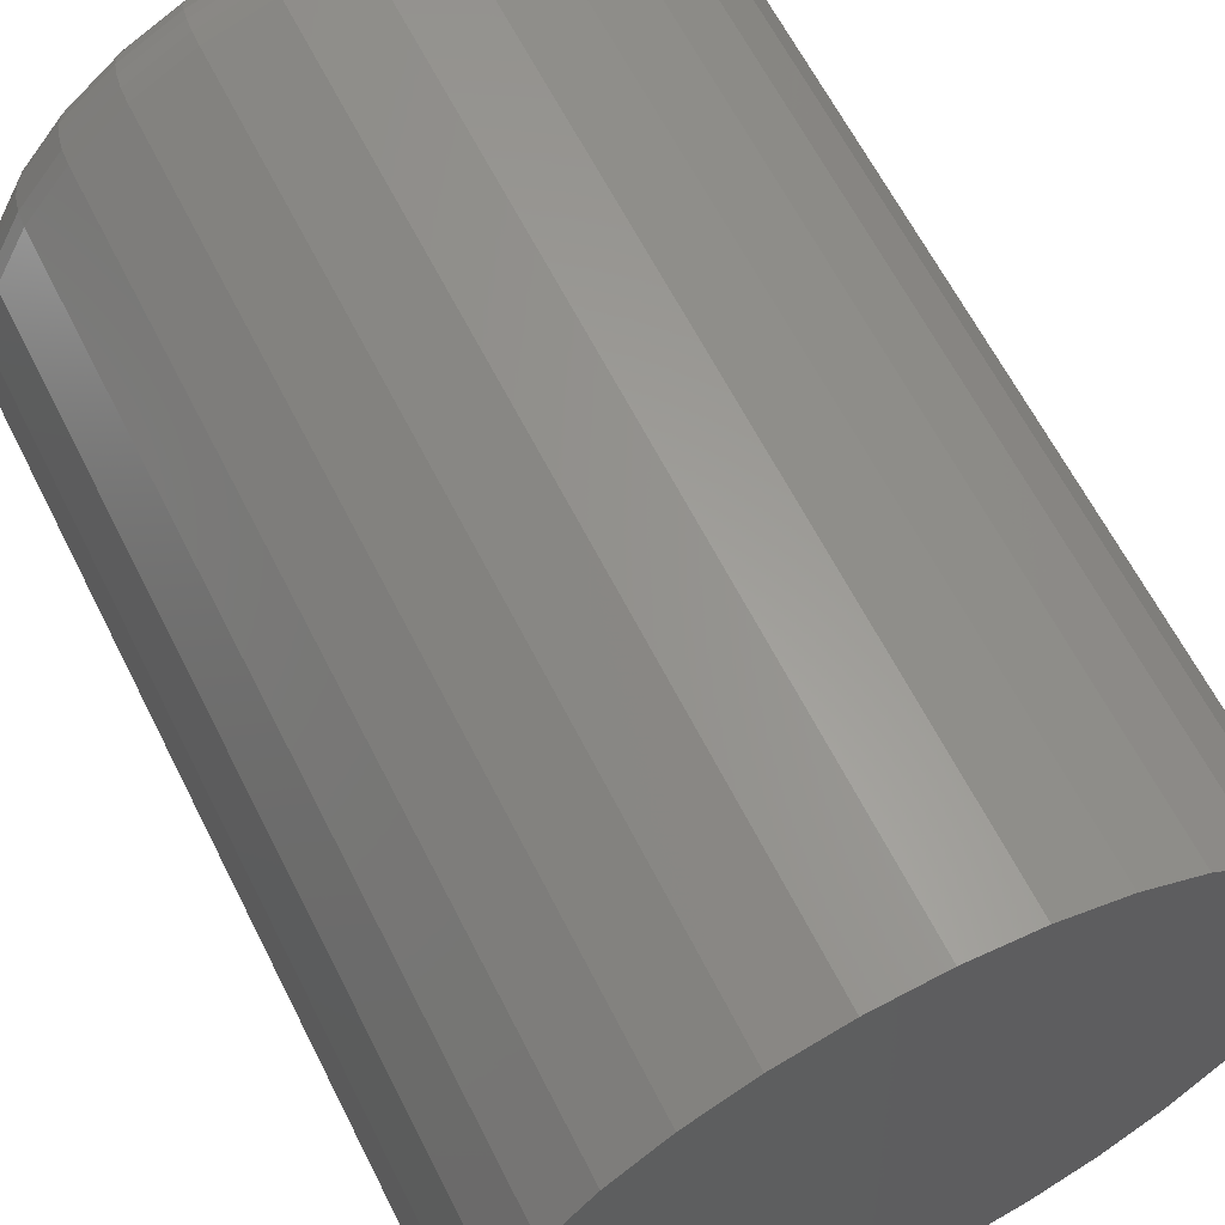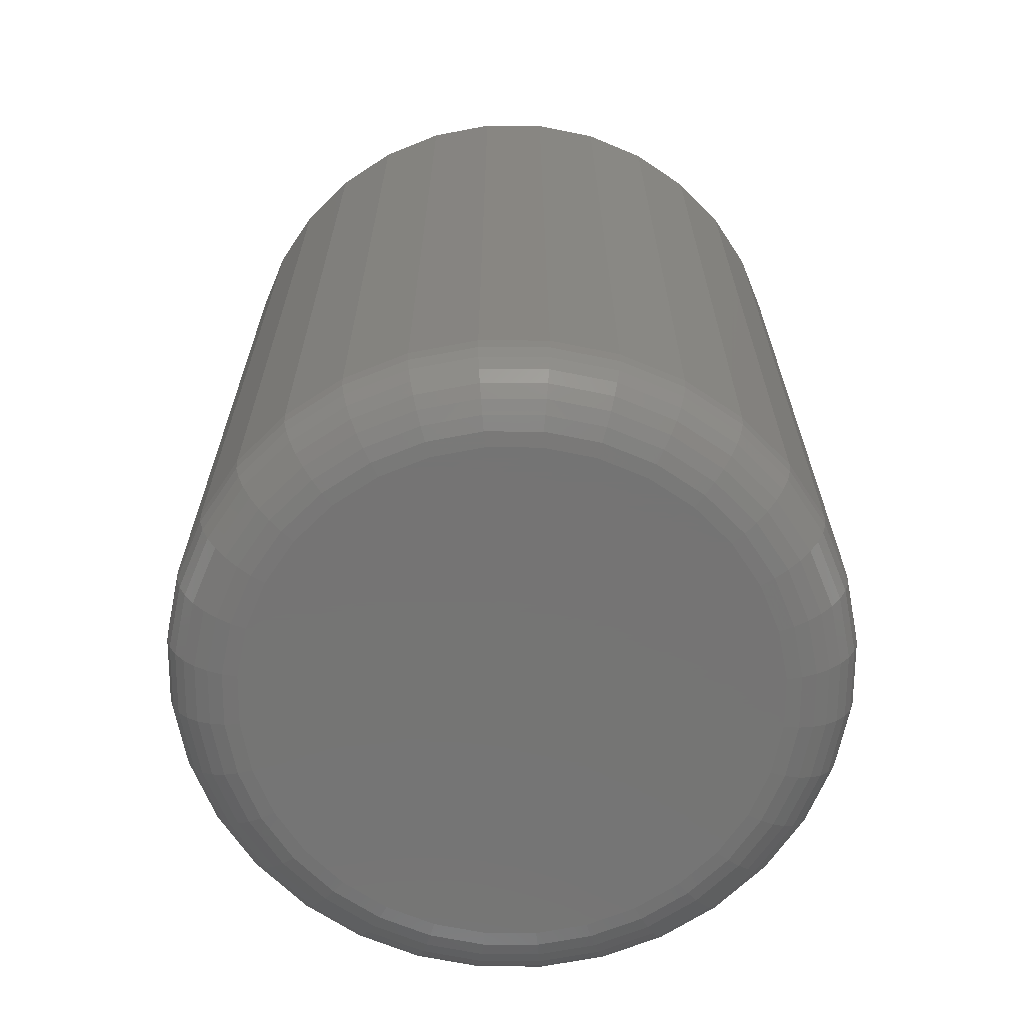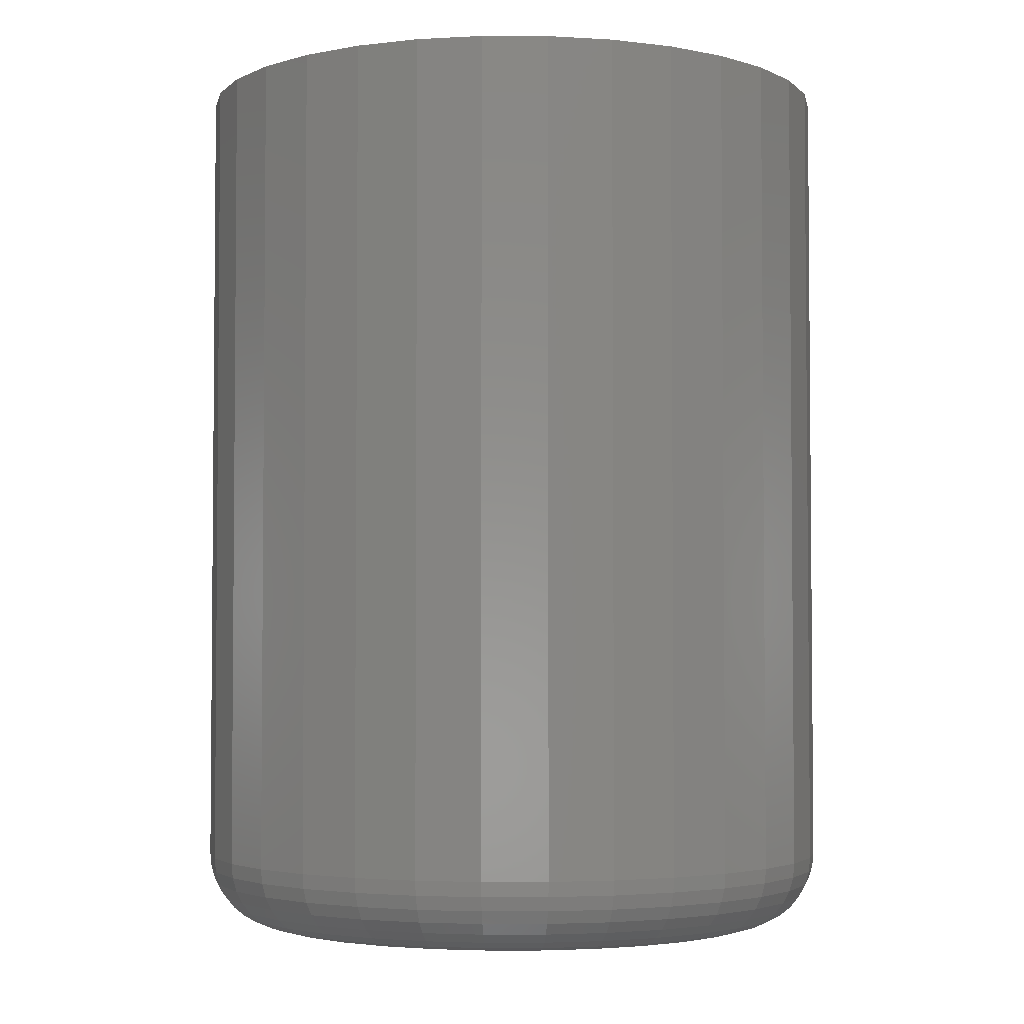
<metadata>
{"format":"stl","ext":"stl","renderer":"f3d","projection":"perspective","resolution":1024,"background":"white","views":[{"elev":63.0,"azim":-26.7,"up":"+Y"},{"elev":-66.8,"azim":-152.2,"up":"+Z"},{"elev":-3.2,"azim":-6.1,"up":"+Z"}]}
</metadata>
<code>
# stl→obj: 320 verts, 636 faces
v 0.003947 0.2138 0
v 0.04566 0.2097 0
v -0.03777 0.2097 0
v -0.07788 0.1975 0
v 0.08577 0.1975 0
v 0.04566 -0.2097 0
v -0.03777 -0.2097 0
v 0.08577 -0.1975 0
v 0.003947 -0.2138 0
v -0.07788 -0.1975 0
v -0.1148 -0.1778 0
v 0.1227 -0.1778 0
v -0.1472 -0.1512 0
v 0.1551 -0.1512 0
v -0.1738 -0.1188 0
v 0.1817 -0.1188 0
v -0.1936 -0.08182 0
v 0.2015 -0.08182 0
v -0.2058 -0.04171 0
v 0.2137 -0.04171 0
v -0.2099 -7.303e-17 0
v 0.2178 -5.663e-17 0
v -0.2058 0.04171 0
v 0.2137 0.04171 0
v -0.1936 0.08182 0
v 0.2015 0.08182 0
v -0.1738 0.1188 0
v 0.1817 0.1188 0
v -0.1472 0.1512 0
v 0.1551 0.1512 0
v -0.1148 0.1778 0
v 0.1227 0.1778 0
v 0.2803 -3.131e-16 0.0625
v 0.2803 0 0.75
v 0.275 -0.05391 0.0625
v 0.275 -0.05391 0.75
v 0.2592 -0.1057 0.0625
v 0.2592 -0.1057 0.75
v 0.2337 -0.1535 0.0625
v 0.2337 -0.1535 0.75
v 0.1993 -0.1954 0.0625
v 0.1993 -0.1954 0.75
v 0.1575 -0.2297 0.0625
v 0.1575 -0.2297 0.75
v 0.1097 -0.2553 0.0625
v 0.1097 -0.2553 0.75
v 0.05785 -0.271 0.0625
v 0.05785 -0.271 0.75
v 0.003947 -0.2763 0.0625
v 0.003947 -0.2763 0.75
v -0.04996 -0.271 0.0625
v -0.04996 -0.271 0.75
v -0.1018 -0.2553 0.0625
v -0.1018 -0.2553 0.75
v -0.1496 -0.2297 0.0625
v -0.1496 -0.2297 0.75
v -0.1914 -0.1954 0.0625
v -0.1914 -0.1954 0.75
v -0.2258 -0.1535 0.0625
v -0.2258 -0.1535 0.75
v -0.2513 -0.1057 0.0625
v -0.2513 -0.1057 0.75
v -0.2671 -0.05391 0.0625
v -0.2671 -0.05391 0.75
v -0.2724 3.384e-17 0.0625
v -0.2724 3.384e-17 0.75
v -0.2671 0.05391 0.0625
v -0.2671 0.05391 0.75
v -0.2513 0.1057 0.0625
v -0.2513 0.1057 0.75
v -0.2258 0.1535 0.0625
v -0.2258 0.1535 0.75
v -0.1914 0.1954 0.0625
v -0.1914 0.1954 0.75
v -0.1496 0.2297 0.0625
v -0.1496 0.2297 0.75
v -0.1018 0.2553 0.0625
v -0.1018 0.2553 0.75
v -0.04996 0.271 0.0625
v -0.04996 0.271 0.75
v 0.003947 0.2763 0.0625
v 0.003947 0.2763 0.75
v 0.05785 0.271 0.0625
v 0.05785 0.271 0.75
v 0.1097 0.2553 0.0625
v 0.1097 0.2553 0.75
v 0.1575 0.2297 0.0625
v 0.1575 0.2297 0.75
v 0.1993 0.1954 0.0625
v 0.1993 0.1954 0.75
v 0.2337 0.1535 0.0625
v 0.2337 0.1535 0.75
v 0.2592 0.1057 0.0625
v 0.2592 0.1057 0.75
v 0.275 0.05391 0.0625
v 0.275 0.05391 0.75
v -0.2712 -1.943e-16 0.05031
v -0.2659 0.05367 0.05031
v -0.2676 -1.943e-16 0.03858
v -0.2624 0.05298 0.03858
v -0.2618 -1.665e-16 0.02778
v -0.2567 0.05185 0.02778
v -0.2541 -1.665e-16 0.01831
v -0.2491 0.05034 0.01831
v -0.2446 -1.527e-16 0.01053
v -0.2398 0.04849 0.01053
v -0.2338 -1.249e-16 0.004758
v -0.2292 0.04638 0.004758
v -0.2221 -1.249e-16 0.001201
v -0.2177 0.04409 0.001201
v 0.2738 0.05367 0.05031
v 0.2791 -2.22e-16 0.05031
v 0.2703 0.05298 0.03858
v 0.2755 -2.22e-16 0.03858
v 0.2646 0.05185 0.02778
v 0.2697 -2.359e-16 0.02778
v 0.257 0.05034 0.01831
v 0.262 -2.082e-16 0.01831
v 0.2477 0.04849 0.01053
v 0.2525 -2.082e-16 0.01053
v 0.2371 0.04638 0.004758
v 0.2417 -1.804e-16 0.004758
v 0.2256 0.04409 0.001201
v 0.23 -1.804e-16 0.001201
v 0.2581 0.1053 0.05031
v 0.2548 0.1039 0.03858
v 0.2495 0.1017 0.02778
v 0.2423 0.09874 0.01831
v 0.2336 0.09511 0.01053
v 0.2236 0.09098 0.004758
v 0.2128 0.08649 0.001201
v 0.2327 0.1528 0.05031
v 0.2297 0.1509 0.03858
v 0.2249 0.1477 0.02778
v 0.2185 0.1433 0.01831
v 0.2106 0.1381 0.01053
v 0.2016 0.1321 0.004758
v 0.1919 0.1256 0.001201
v 0.1985 0.1945 0.05031
v 0.196 0.192 0.03858
v 0.1919 0.1879 0.02778
v 0.1864 0.1824 0.01831
v 0.1797 0.1757 0.01053
v 0.1721 0.1681 0.004758
v 0.1638 0.1598 0.001201
v 0.1568 0.2287 0.05031
v 0.1548 0.2258 0.03858
v 0.1516 0.221 0.02778
v 0.1473 0.2145 0.01831
v 0.142 0.2067 0.01053
v 0.136 0.1977 0.004758
v 0.1295 0.1879 0.001201
v 0.1092 0.2542 0.05031
v 0.1079 0.2509 0.03858
v 0.1057 0.2456 0.02778
v 0.1027 0.2384 0.01831
v 0.09906 0.2296 0.01053
v 0.09492 0.2196 0.004758
v 0.09044 0.2088 0.001201
v 0.05762 0.2698 0.05031
v 0.05693 0.2663 0.03858
v 0.0558 0.2607 0.02778
v 0.05428 0.2531 0.01831
v 0.05243 0.2438 0.01053
v 0.05033 0.2332 0.004758
v 0.04804 0.2217 0.001201
v 0.003947 0.2751 0.05031
v 0.003947 0.2716 0.03858
v 0.003947 0.2658 0.02778
v 0.003947 0.258 0.01831
v 0.003947 0.2485 0.01053
v 0.003947 0.2377 0.004758
v 0.003947 0.226 0.001201
v -0.04972 0.2698 0.05031
v -0.04903 0.2663 0.03858
v -0.0479 0.2607 0.02778
v -0.04639 0.2531 0.01831
v -0.04454 0.2438 0.01053
v -0.04243 0.2332 0.004758
v -0.04014 0.2217 0.001201
v -0.1013 0.2542 0.05031
v -0.09997 0.2509 0.03858
v -0.09776 0.2456 0.02778
v -0.09479 0.2384 0.01831
v -0.09116 0.2296 0.01053
v -0.08703 0.2196 0.004758
v -0.08254 0.2088 0.001201
v -0.1489 0.2287 0.05031
v -0.1469 0.2258 0.03858
v -0.1437 0.221 0.02778
v -0.1394 0.2145 0.01831
v -0.1341 0.2067 0.01053
v -0.1281 0.1977 0.004758
v -0.1216 0.1879 0.001201
v -0.1906 0.1945 0.05031
v -0.1881 0.192 0.03858
v -0.184 0.1879 0.02778
v -0.1785 0.1824 0.01831
v -0.1718 0.1757 0.01053
v -0.1642 0.1681 0.004758
v -0.1559 0.1598 0.001201
v -0.2248 0.1528 0.05031
v -0.2218 0.1509 0.03858
v -0.217 0.1477 0.02778
v -0.2106 0.1433 0.01831
v -0.2027 0.1381 0.01053
v -0.1937 0.1321 0.004758
v -0.184 0.1256 0.001201
v -0.2502 0.1053 0.05031
v -0.2469 0.1039 0.03858
v -0.2416 0.1017 0.02778
v -0.2344 0.09874 0.01831
v -0.2257 0.09511 0.01053
v -0.2157 0.09098 0.004758
v -0.2049 0.08649 0.001201
v 0.2738 -0.05367 0.05031
v 0.2703 -0.05298 0.03858
v 0.2646 -0.05185 0.02778
v 0.257 -0.05034 0.01831
v 0.2477 -0.04849 0.01053
v 0.2371 -0.04638 0.004758
v 0.2256 -0.04409 0.001201
v -0.2659 -0.05367 0.05031
v -0.2624 -0.05298 0.03858
v -0.2567 -0.05185 0.02778
v -0.2491 -0.05034 0.01831
v -0.2398 -0.04849 0.01053
v -0.2292 -0.04638 0.004758
v -0.2177 -0.04409 0.001201
v -0.2502 -0.1053 0.05031
v -0.2469 -0.1039 0.03858
v -0.2416 -0.1017 0.02778
v -0.2344 -0.09874 0.01831
v -0.2257 -0.09511 0.01053
v -0.2157 -0.09098 0.004758
v -0.2049 -0.08649 0.001201
v -0.2248 -0.1528 0.05031
v -0.2218 -0.1509 0.03858
v -0.217 -0.1477 0.02778
v -0.2106 -0.1433 0.01831
v -0.2027 -0.1381 0.01053
v -0.1937 -0.1321 0.004758
v -0.184 -0.1256 0.001201
v -0.1906 -0.1945 0.05031
v -0.1881 -0.192 0.03858
v -0.184 -0.1879 0.02778
v -0.1785 -0.1824 0.01831
v -0.1718 -0.1757 0.01053
v -0.1642 -0.1681 0.004758
v -0.1559 -0.1598 0.001201
v -0.1489 -0.2287 0.05031
v -0.1469 -0.2258 0.03858
v -0.1437 -0.221 0.02778
v -0.1394 -0.2145 0.01831
v -0.1341 -0.2067 0.01053
v -0.1281 -0.1977 0.004758
v -0.1216 -0.1879 0.001201
v -0.1013 -0.2542 0.05031
v -0.09997 -0.2509 0.03858
v -0.09776 -0.2456 0.02778
v -0.09479 -0.2384 0.01831
v -0.09116 -0.2296 0.01053
v -0.08703 -0.2196 0.004758
v -0.08254 -0.2088 0.001201
v -0.04972 -0.2698 0.05031
v -0.04903 -0.2663 0.03858
v -0.0479 -0.2607 0.02778
v -0.04639 -0.2531 0.01831
v -0.04454 -0.2438 0.01053
v -0.04243 -0.2332 0.004758
v -0.04014 -0.2217 0.001201
v 0.003947 -0.2751 0.05031
v 0.003947 -0.2716 0.03858
v 0.003947 -0.2658 0.02778
v 0.003947 -0.258 0.01831
v 0.003947 -0.2485 0.01053
v 0.003947 -0.2377 0.004758
v 0.003947 -0.226 0.001201
v 0.05762 -0.2698 0.05031
v 0.05693 -0.2663 0.03858
v 0.0558 -0.2607 0.02778
v 0.05428 -0.2531 0.01831
v 0.05243 -0.2438 0.01053
v 0.05033 -0.2332 0.004758
v 0.04804 -0.2217 0.001201
v 0.1092 -0.2542 0.05031
v 0.1079 -0.2509 0.03858
v 0.1057 -0.2456 0.02778
v 0.1027 -0.2384 0.01831
v 0.09906 -0.2296 0.01053
v 0.09492 -0.2196 0.004758
v 0.09044 -0.2088 0.001201
v 0.1568 -0.2287 0.05031
v 0.1548 -0.2258 0.03858
v 0.1516 -0.221 0.02778
v 0.1473 -0.2145 0.01831
v 0.142 -0.2067 0.01053
v 0.136 -0.1977 0.004758
v 0.1295 -0.1879 0.001201
v 0.1985 -0.1945 0.05031
v 0.196 -0.192 0.03858
v 0.1919 -0.1879 0.02778
v 0.1864 -0.1824 0.01831
v 0.1797 -0.1757 0.01053
v 0.1721 -0.1681 0.004758
v 0.1638 -0.1598 0.001201
v 0.2327 -0.1528 0.05031
v 0.2297 -0.1509 0.03858
v 0.2249 -0.1477 0.02778
v 0.2185 -0.1433 0.01831
v 0.2106 -0.1381 0.01053
v 0.2016 -0.1321 0.004758
v 0.1919 -0.1256 0.001201
v 0.2581 -0.1053 0.05031
v 0.2548 -0.1039 0.03858
v 0.2495 -0.1017 0.02778
v 0.2423 -0.09874 0.01831
v 0.2336 -0.09511 0.01053
v 0.2236 -0.09098 0.004758
v 0.2128 -0.08649 0.001201
f 1 2 3
f 4 3 2
f 5 4 2
f 6 7 8
f 9 7 6
f 7 10 8
f 8 10 11
f 8 11 12
f 12 11 13
f 12 13 14
f 14 13 15
f 14 15 16
f 16 15 17
f 16 17 18
f 18 17 19
f 18 19 20
f 20 19 21
f 20 21 22
f 22 21 23
f 22 23 24
f 24 23 25
f 24 25 26
f 26 25 27
f 26 27 28
f 28 27 29
f 28 29 30
f 30 29 31
f 30 31 32
f 32 31 4
f 32 4 5
f 33 34 35
f 35 34 36
f 35 36 37
f 37 36 38
f 37 38 39
f 39 38 40
f 39 40 41
f 41 40 42
f 41 42 43
f 43 42 44
f 43 44 45
f 45 44 46
f 45 46 47
f 47 46 48
f 47 48 49
f 49 48 50
f 49 50 51
f 51 50 52
f 51 52 53
f 53 52 54
f 53 54 55
f 55 54 56
f 55 56 57
f 57 56 58
f 57 58 59
f 59 58 60
f 59 60 61
f 61 60 62
f 61 62 63
f 63 62 64
f 63 64 65
f 65 64 66
f 65 66 67
f 67 66 68
f 67 68 69
f 69 68 70
f 69 70 71
f 71 70 72
f 71 72 73
f 73 72 74
f 73 74 75
f 75 74 76
f 75 76 77
f 77 76 78
f 77 78 79
f 79 78 80
f 79 80 81
f 81 80 82
f 81 82 83
f 83 82 84
f 83 84 85
f 85 84 86
f 85 86 87
f 87 86 88
f 87 88 89
f 89 88 90
f 89 90 91
f 91 90 92
f 91 92 93
f 93 92 94
f 93 94 95
f 95 94 96
f 95 96 33
f 33 96 34
f 65 67 97
f 97 67 98
f 97 98 99
f 99 98 100
f 99 100 101
f 101 100 102
f 101 102 103
f 103 102 104
f 103 104 105
f 105 104 106
f 105 106 107
f 107 106 108
f 107 108 109
f 109 108 110
f 109 110 21
f 21 110 23
f 95 33 111
f 111 33 112
f 111 112 113
f 113 112 114
f 113 114 115
f 115 114 116
f 115 116 117
f 117 116 118
f 117 118 119
f 119 118 120
f 119 120 121
f 121 120 122
f 121 122 123
f 123 122 124
f 123 124 24
f 24 124 22
f 93 95 125
f 125 95 111
f 125 111 126
f 126 111 113
f 126 113 127
f 127 113 115
f 127 115 128
f 128 115 117
f 128 117 129
f 129 117 119
f 129 119 130
f 130 119 121
f 130 121 131
f 131 121 123
f 131 123 26
f 26 123 24
f 91 93 132
f 132 93 125
f 132 125 133
f 133 125 126
f 133 126 134
f 134 126 127
f 134 127 135
f 135 127 128
f 135 128 136
f 136 128 129
f 136 129 137
f 137 129 130
f 137 130 138
f 138 130 131
f 138 131 28
f 28 131 26
f 89 91 139
f 139 91 132
f 139 132 140
f 140 132 133
f 140 133 141
f 141 133 134
f 141 134 142
f 142 134 135
f 142 135 143
f 143 135 136
f 143 136 144
f 144 136 137
f 144 137 145
f 145 137 138
f 145 138 30
f 30 138 28
f 87 89 146
f 146 89 139
f 146 139 147
f 147 139 140
f 147 140 148
f 148 140 141
f 148 141 149
f 149 141 142
f 149 142 150
f 150 142 143
f 150 143 151
f 151 143 144
f 151 144 152
f 152 144 145
f 152 145 32
f 32 145 30
f 85 87 153
f 153 87 146
f 153 146 154
f 154 146 147
f 154 147 155
f 155 147 148
f 155 148 156
f 156 148 149
f 156 149 157
f 157 149 150
f 157 150 158
f 158 150 151
f 158 151 159
f 159 151 152
f 159 152 5
f 5 152 32
f 83 85 160
f 160 85 153
f 160 153 161
f 161 153 154
f 161 154 162
f 162 154 155
f 162 155 163
f 163 155 156
f 163 156 164
f 164 156 157
f 164 157 165
f 165 157 158
f 165 158 166
f 166 158 159
f 166 159 2
f 2 159 5
f 81 83 167
f 167 83 160
f 167 160 168
f 168 160 161
f 168 161 169
f 169 161 162
f 169 162 170
f 170 162 163
f 170 163 171
f 171 163 164
f 171 164 172
f 172 164 165
f 172 165 173
f 173 165 166
f 173 166 1
f 1 166 2
f 79 81 174
f 174 81 167
f 174 167 175
f 175 167 168
f 175 168 176
f 176 168 169
f 176 169 177
f 177 169 170
f 177 170 178
f 178 170 171
f 178 171 179
f 179 171 172
f 179 172 180
f 180 172 173
f 180 173 3
f 3 173 1
f 77 79 181
f 181 79 174
f 181 174 182
f 182 174 175
f 182 175 183
f 183 175 176
f 183 176 184
f 184 176 177
f 184 177 185
f 185 177 178
f 185 178 186
f 186 178 179
f 186 179 187
f 187 179 180
f 187 180 4
f 4 180 3
f 75 77 188
f 188 77 181
f 188 181 189
f 189 181 182
f 189 182 190
f 190 182 183
f 190 183 191
f 191 183 184
f 191 184 192
f 192 184 185
f 192 185 193
f 193 185 186
f 193 186 194
f 194 186 187
f 194 187 31
f 31 187 4
f 73 75 195
f 195 75 188
f 195 188 196
f 196 188 189
f 196 189 197
f 197 189 190
f 197 190 198
f 198 190 191
f 198 191 199
f 199 191 192
f 199 192 200
f 200 192 193
f 200 193 201
f 201 193 194
f 201 194 29
f 29 194 31
f 71 73 202
f 202 73 195
f 202 195 203
f 203 195 196
f 203 196 204
f 204 196 197
f 204 197 205
f 205 197 198
f 205 198 206
f 206 198 199
f 206 199 207
f 207 199 200
f 207 200 208
f 208 200 201
f 208 201 27
f 27 201 29
f 69 71 209
f 209 71 202
f 209 202 210
f 210 202 203
f 210 203 211
f 211 203 204
f 211 204 212
f 212 204 205
f 212 205 213
f 213 205 206
f 213 206 214
f 214 206 207
f 214 207 215
f 215 207 208
f 215 208 25
f 25 208 27
f 67 69 98
f 98 69 209
f 98 209 100
f 100 209 210
f 100 210 102
f 102 210 211
f 102 211 104
f 104 211 212
f 104 212 106
f 106 212 213
f 106 213 108
f 108 213 214
f 108 214 110
f 110 214 215
f 110 215 23
f 23 215 25
f 33 35 112
f 112 35 216
f 112 216 114
f 114 216 217
f 114 217 116
f 116 217 218
f 116 218 118
f 118 218 219
f 118 219 120
f 120 219 220
f 120 220 122
f 122 220 221
f 122 221 124
f 124 221 222
f 124 222 22
f 22 222 20
f 63 65 223
f 223 65 97
f 223 97 224
f 224 97 99
f 224 99 225
f 225 99 101
f 225 101 226
f 226 101 103
f 226 103 227
f 227 103 105
f 227 105 228
f 228 105 107
f 228 107 229
f 229 107 109
f 229 109 19
f 19 109 21
f 61 63 230
f 230 63 223
f 230 223 231
f 231 223 224
f 231 224 232
f 232 224 225
f 232 225 233
f 233 225 226
f 233 226 234
f 234 226 227
f 234 227 235
f 235 227 228
f 235 228 236
f 236 228 229
f 236 229 17
f 17 229 19
f 59 61 237
f 237 61 230
f 237 230 238
f 238 230 231
f 238 231 239
f 239 231 232
f 239 232 240
f 240 232 233
f 240 233 241
f 241 233 234
f 241 234 242
f 242 234 235
f 242 235 243
f 243 235 236
f 243 236 15
f 15 236 17
f 57 59 244
f 244 59 237
f 244 237 245
f 245 237 238
f 245 238 246
f 246 238 239
f 246 239 247
f 247 239 240
f 247 240 248
f 248 240 241
f 248 241 249
f 249 241 242
f 249 242 250
f 250 242 243
f 250 243 13
f 13 243 15
f 55 57 251
f 251 57 244
f 251 244 252
f 252 244 245
f 252 245 253
f 253 245 246
f 253 246 254
f 254 246 247
f 254 247 255
f 255 247 248
f 255 248 256
f 256 248 249
f 256 249 257
f 257 249 250
f 257 250 11
f 11 250 13
f 53 55 258
f 258 55 251
f 258 251 259
f 259 251 252
f 259 252 260
f 260 252 253
f 260 253 261
f 261 253 254
f 261 254 262
f 262 254 255
f 262 255 263
f 263 255 256
f 263 256 264
f 264 256 257
f 264 257 10
f 10 257 11
f 51 53 265
f 265 53 258
f 265 258 266
f 266 258 259
f 266 259 267
f 267 259 260
f 267 260 268
f 268 260 261
f 268 261 269
f 269 261 262
f 269 262 270
f 270 262 263
f 270 263 271
f 271 263 264
f 271 264 7
f 7 264 10
f 49 51 272
f 272 51 265
f 272 265 273
f 273 265 266
f 273 266 274
f 274 266 267
f 274 267 275
f 275 267 268
f 275 268 276
f 276 268 269
f 276 269 277
f 277 269 270
f 277 270 278
f 278 270 271
f 278 271 9
f 9 271 7
f 47 49 279
f 279 49 272
f 279 272 280
f 280 272 273
f 280 273 281
f 281 273 274
f 281 274 282
f 282 274 275
f 282 275 283
f 283 275 276
f 283 276 284
f 284 276 277
f 284 277 285
f 285 277 278
f 285 278 6
f 6 278 9
f 45 47 286
f 286 47 279
f 286 279 287
f 287 279 280
f 287 280 288
f 288 280 281
f 288 281 289
f 289 281 282
f 289 282 290
f 290 282 283
f 290 283 291
f 291 283 284
f 291 284 292
f 292 284 285
f 292 285 8
f 8 285 6
f 43 45 293
f 293 45 286
f 293 286 294
f 294 286 287
f 294 287 295
f 295 287 288
f 295 288 296
f 296 288 289
f 296 289 297
f 297 289 290
f 297 290 298
f 298 290 291
f 298 291 299
f 299 291 292
f 299 292 12
f 12 292 8
f 41 43 300
f 300 43 293
f 300 293 301
f 301 293 294
f 301 294 302
f 302 294 295
f 302 295 303
f 303 295 296
f 303 296 304
f 304 296 297
f 304 297 305
f 305 297 298
f 305 298 306
f 306 298 299
f 306 299 14
f 14 299 12
f 39 41 307
f 307 41 300
f 307 300 308
f 308 300 301
f 308 301 309
f 309 301 302
f 309 302 310
f 310 302 303
f 310 303 311
f 311 303 304
f 311 304 312
f 312 304 305
f 312 305 313
f 313 305 306
f 313 306 16
f 16 306 14
f 37 39 314
f 314 39 307
f 314 307 315
f 315 307 308
f 315 308 316
f 316 308 309
f 316 309 317
f 317 309 310
f 317 310 318
f 318 310 311
f 318 311 319
f 319 311 312
f 319 312 320
f 320 312 313
f 320 313 18
f 18 313 16
f 35 37 216
f 216 37 314
f 216 314 217
f 217 314 315
f 217 315 218
f 218 315 316
f 218 316 219
f 219 316 317
f 219 317 220
f 220 317 318
f 220 318 221
f 221 318 319
f 221 319 222
f 222 319 320
f 222 320 20
f 20 320 18
f 80 84 82
f 84 80 86
f 86 80 78
f 86 78 88
f 88 78 76
f 88 76 90
f 90 76 74
f 90 74 92
f 92 74 72
f 92 72 94
f 94 72 70
f 94 70 96
f 96 70 68
f 96 68 34
f 34 68 66
f 34 66 36
f 36 66 64
f 36 64 38
f 38 64 62
f 38 62 40
f 40 62 60
f 40 60 42
f 42 60 58
f 42 58 44
f 44 58 56
f 44 56 46
f 46 56 54
f 46 54 48
f 48 54 52
f 48 52 50

</code>
